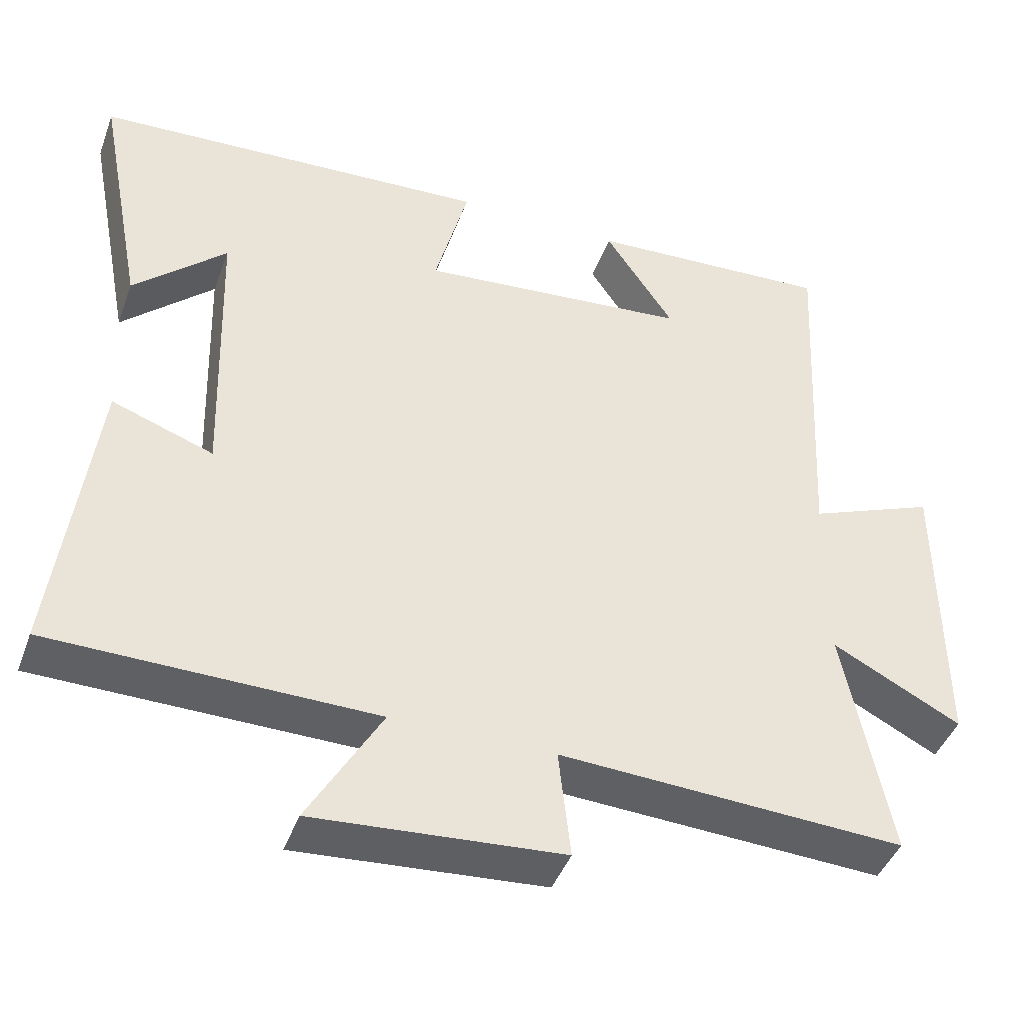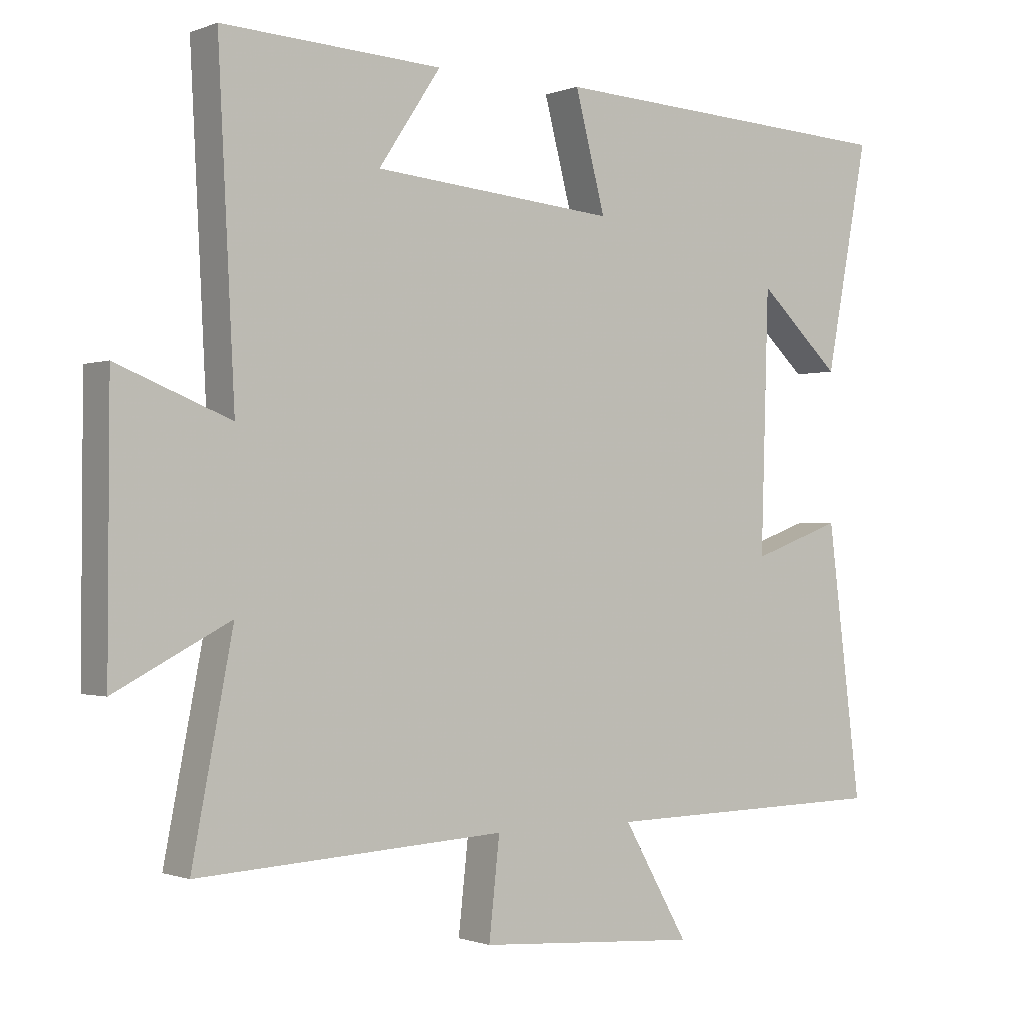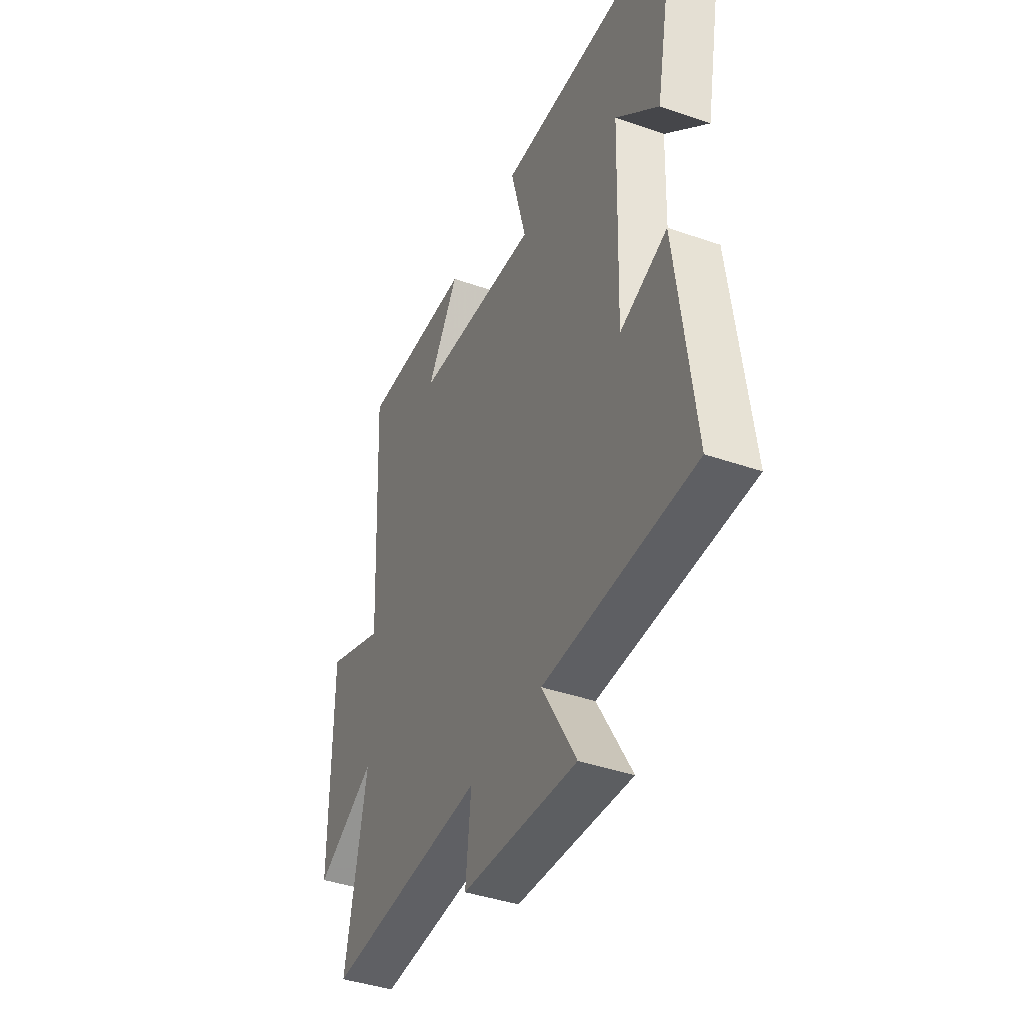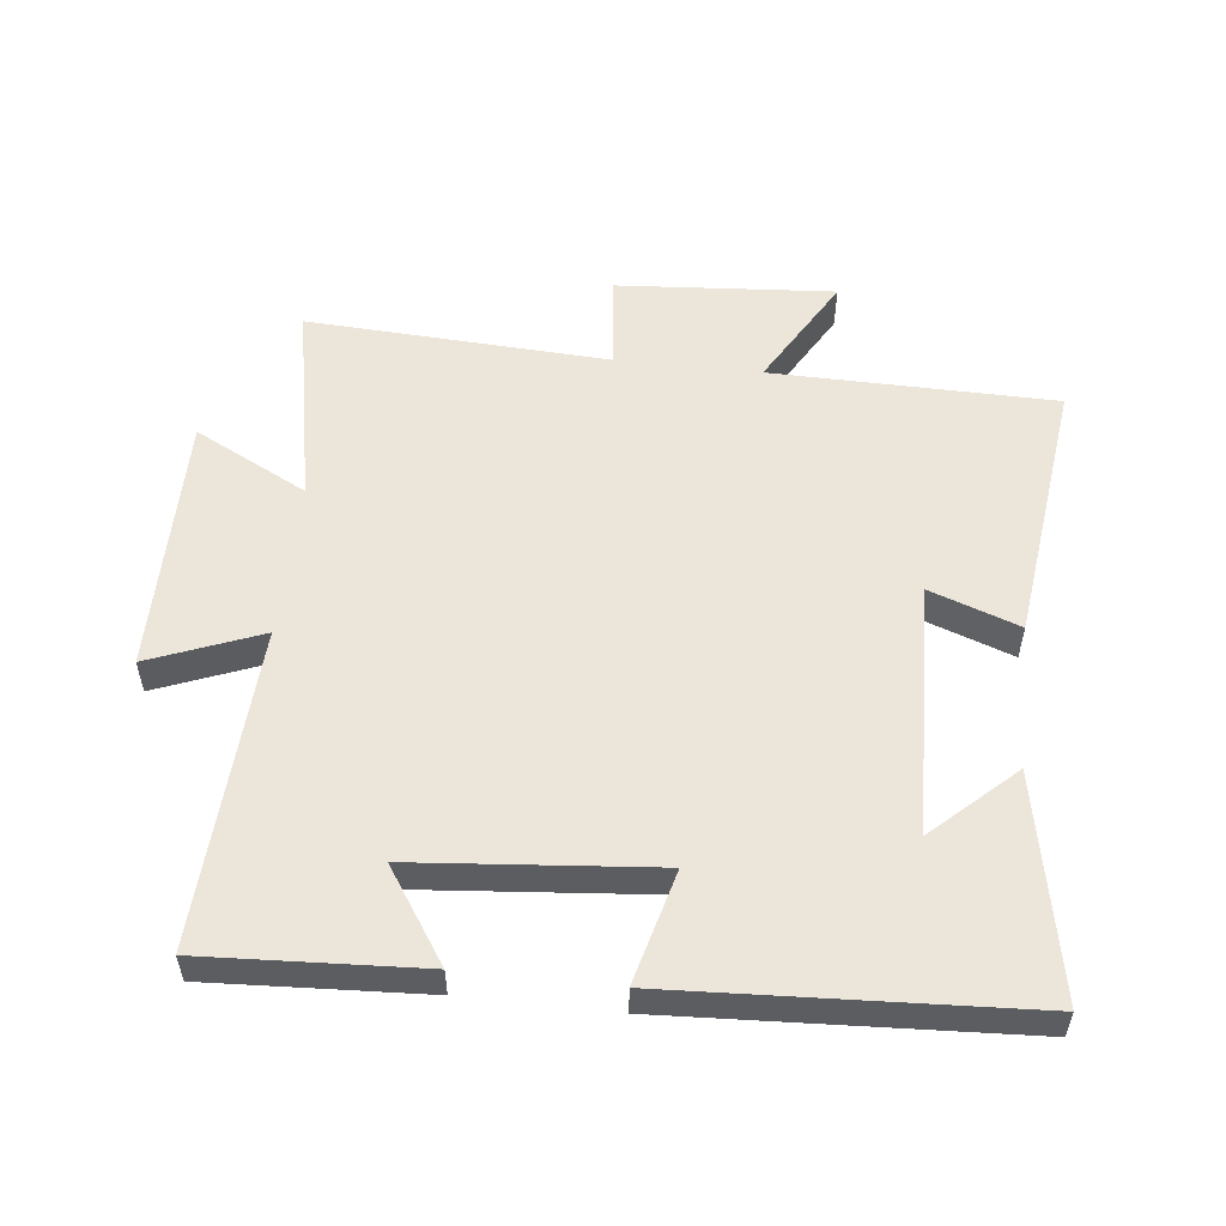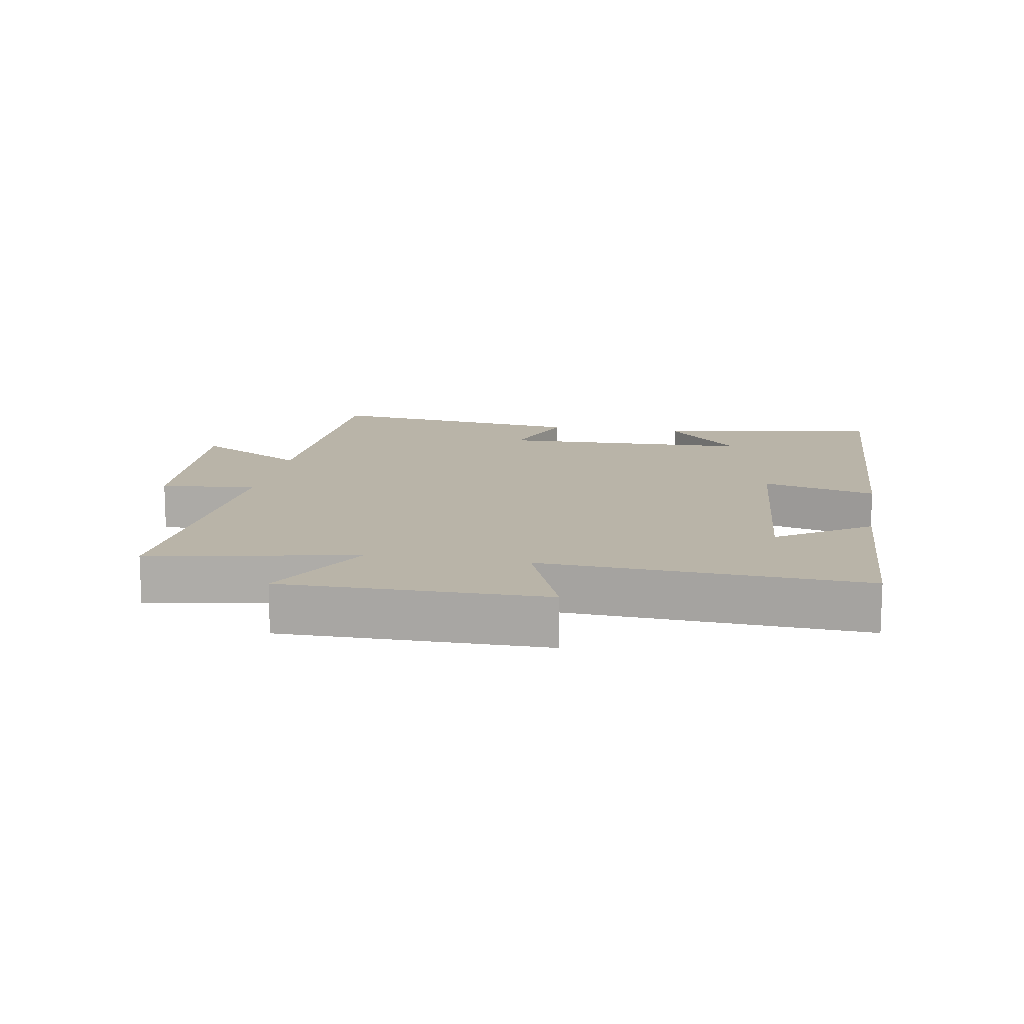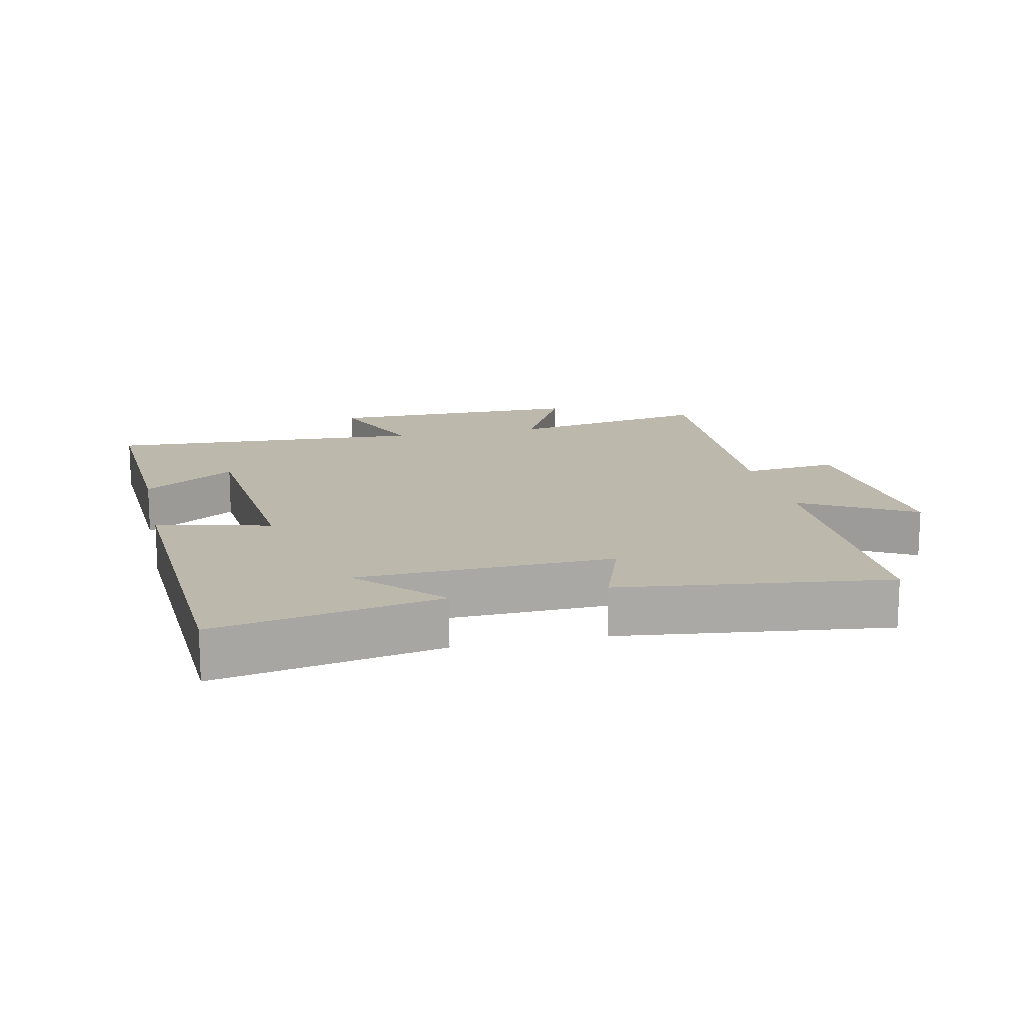
<metadata>
{"format":"obj","ext":"obj","renderer":"f3d","projection":"perspective","resolution":1024,"background":"white","views":[{"elev":-43.4,"azim":160.5,"up":"+Z"},{"elev":-0.9,"azim":-36.2,"up":"+Z"},{"elev":-41.1,"azim":67.1,"up":"+Z"},{"elev":54.5,"azim":6.3,"up":"+Y"},{"elev":13.3,"azim":-79.9,"up":"+Y"},{"elev":14.8,"azim":77.4,"up":"+Y"}]}
</metadata>
<code>
v -0.525 0.07 0.517
v -0.196 0.07 0.5
v -0.289 0.07 0.36
v 0.075 0.07 0.328
v 0.03 0.07 0.5
v 0.565 0.07 0.473
v 0.5 0.07 0.134
v 0.376 0.07 0.249
v 0.364 0.07 -0.137
v 0.5 0.07 -0.088
v 0.551 0.07 -0.493
v 0.118 0.07 -0.5
v 0.216 0.07 -0.67
v -0.116 0.07 -0.646
v -0.1 0.07 -0.5
v -0.561 0.07 -0.525
v -0.5 0.07 -0.212
v -0.672 0.07 -0.301
v -0.67 0.07 0.097
v -0.5 0.07 0.03
v -0.525 0 0.517
v -0.196 0 0.5
v -0.289 0 0.36
v 0.075 0 0.328
v 0.03 0 0.5
v 0.565 0 0.473
v 0.5 0 0.134
v 0.376 0 0.249
v 0.364 0 -0.137
v 0.5 0 -0.088
v 0.551 0 -0.493
v 0.118 0 -0.5
v 0.216 0 -0.67
v -0.116 0 -0.646
v -0.1 0 -0.5
v -0.561 0 -0.525
v -0.5 0 -0.212
v -0.672 0 -0.301
v -0.67 0 0.097
v -0.5 0 0.03
f 17 18 19 20
f 15 16 17
f 15 17 20
f 12 13 14 15
f 9 10 11 12
f 8 9 12 15
f 6 7 8
f 4 5 6 8
f 3 4 8 15
f 1 2 3
f 1 3 15 20
f 40 39 38 37
f 37 36 35
f 40 37 35
f 35 34 33 32
f 32 31 30 29
f 35 32 29 28
f 28 27 26
f 28 26 25 24
f 35 28 24 23
f 23 22 21
f 40 35 23 21
f 1 21 22 2
f 2 22 23 3
f 3 23 24 4
f 4 24 25 5
f 5 25 26 6
f 6 26 27 7
f 7 27 28 8
f 8 28 29 9
f 9 29 30 10
f 10 30 31 11
f 11 31 32 12
f 12 32 33 13
f 13 33 34 14
f 14 34 35 15
f 15 35 36 16
f 16 36 37 17
f 17 37 38 18
f 18 38 39 19
f 19 39 40 20
f 20 40 21 1

</code>
